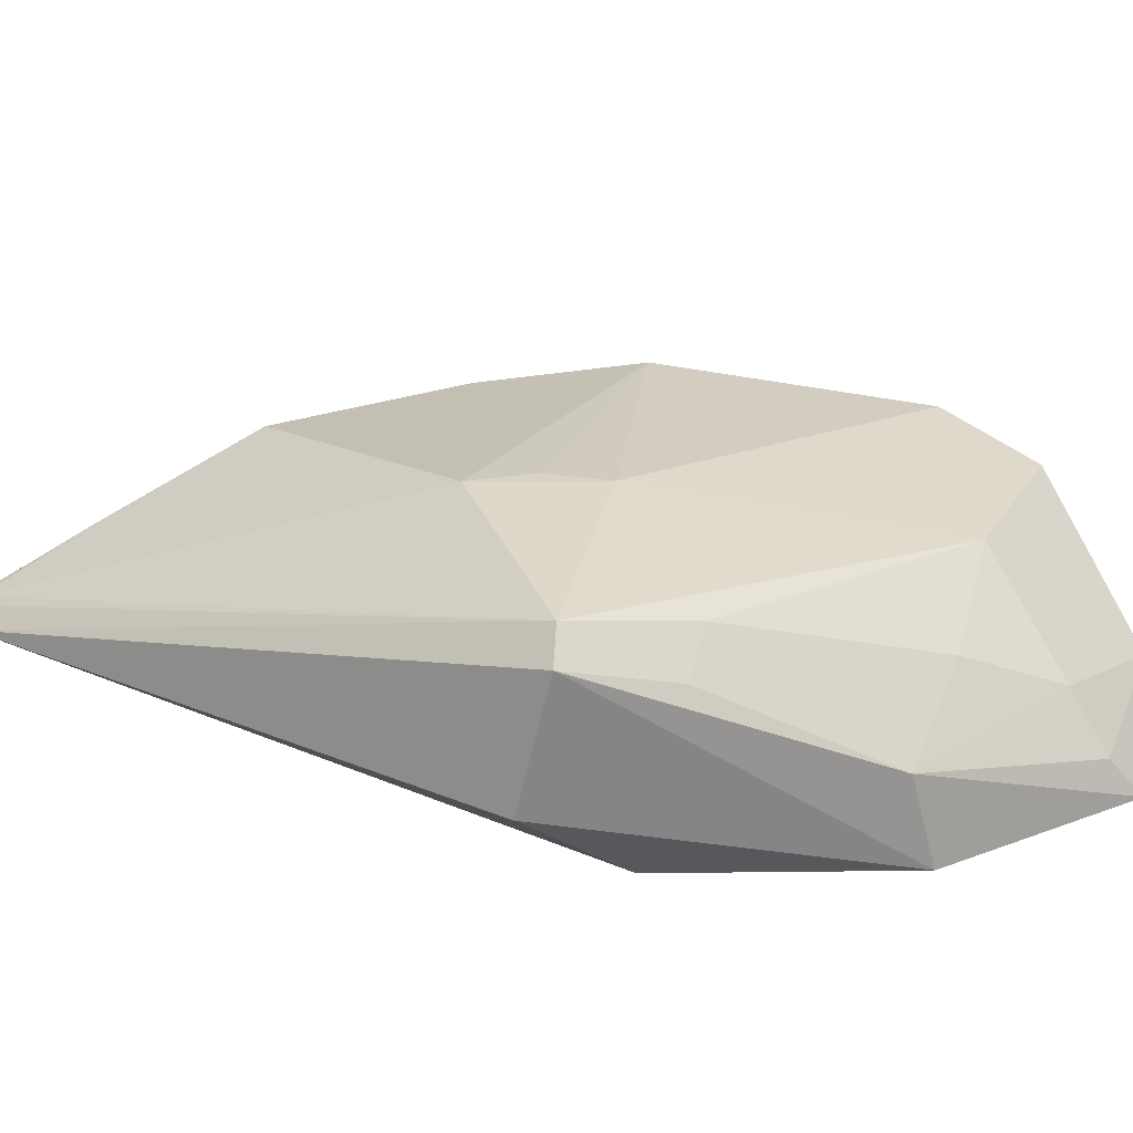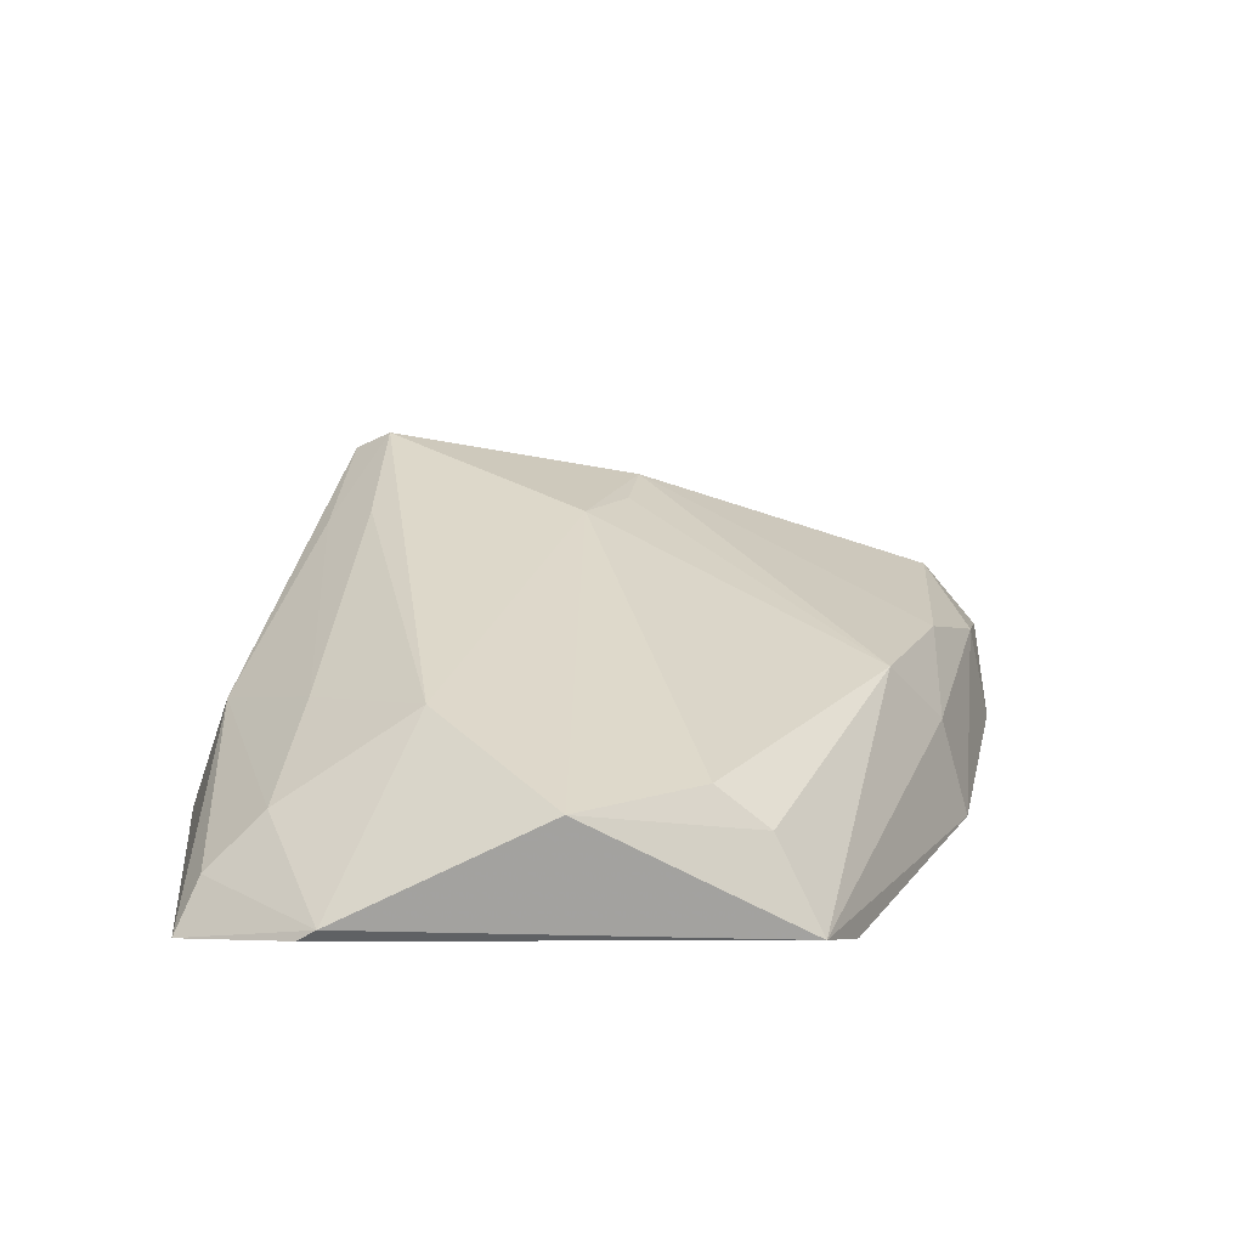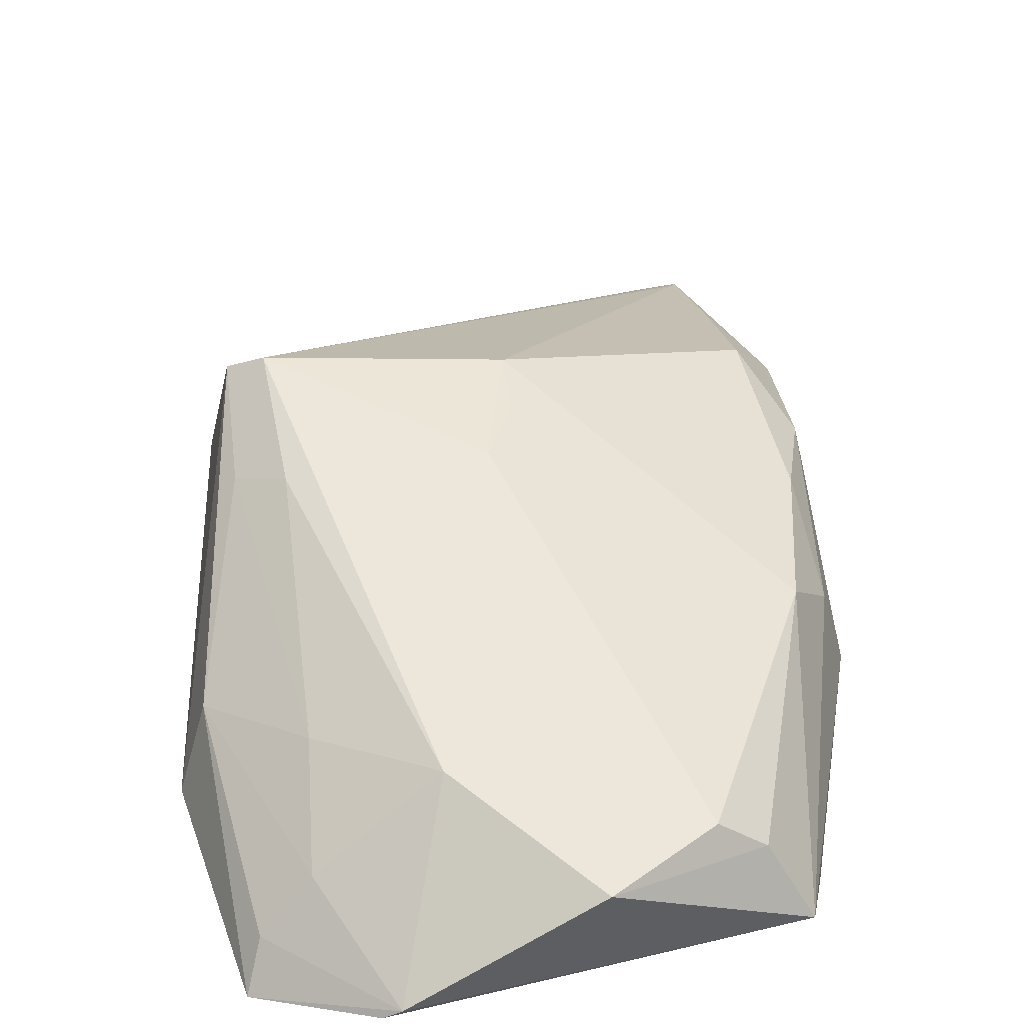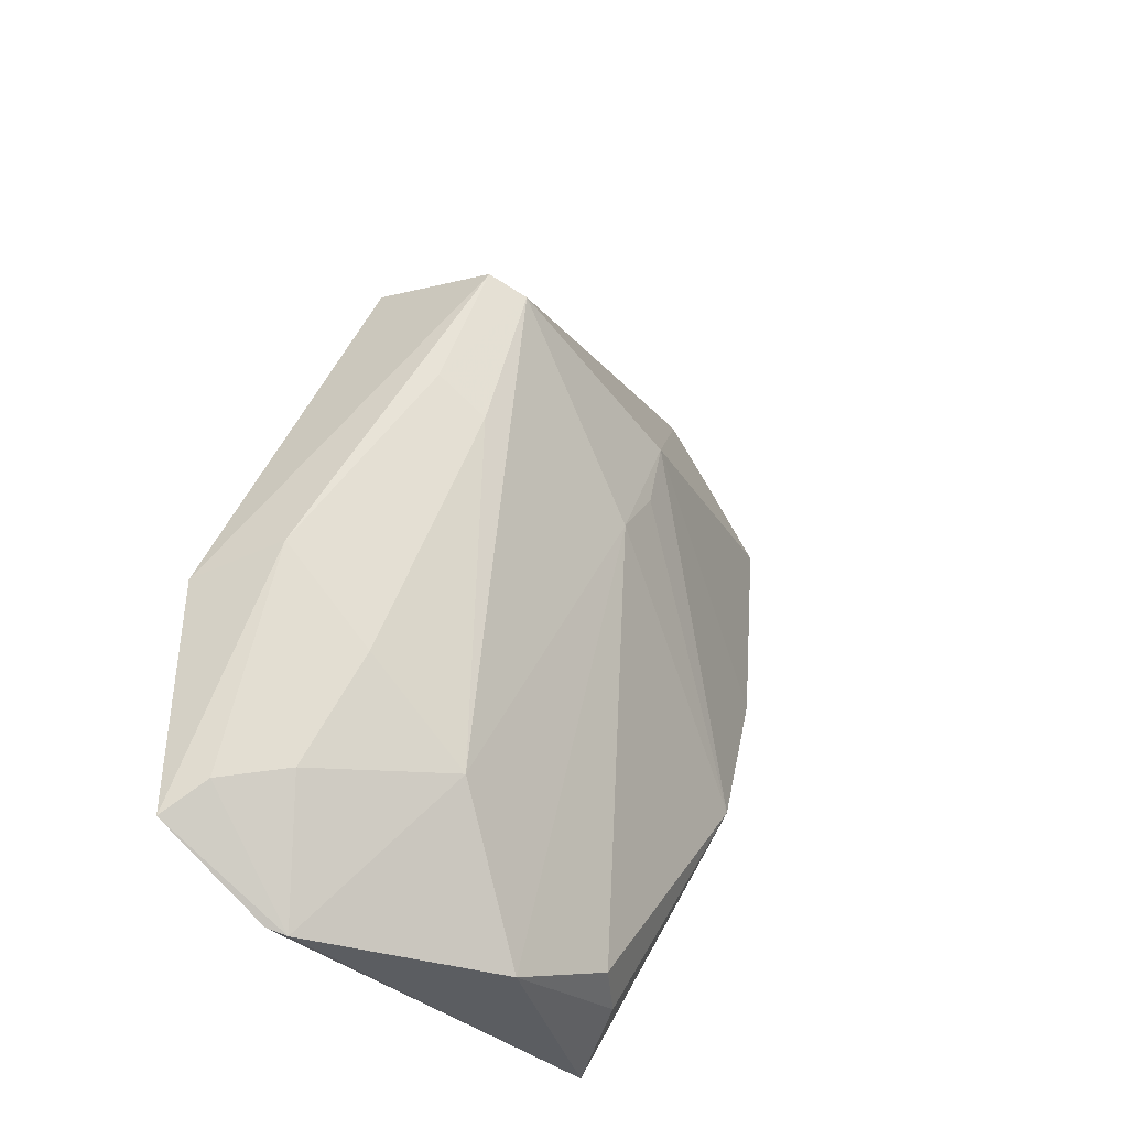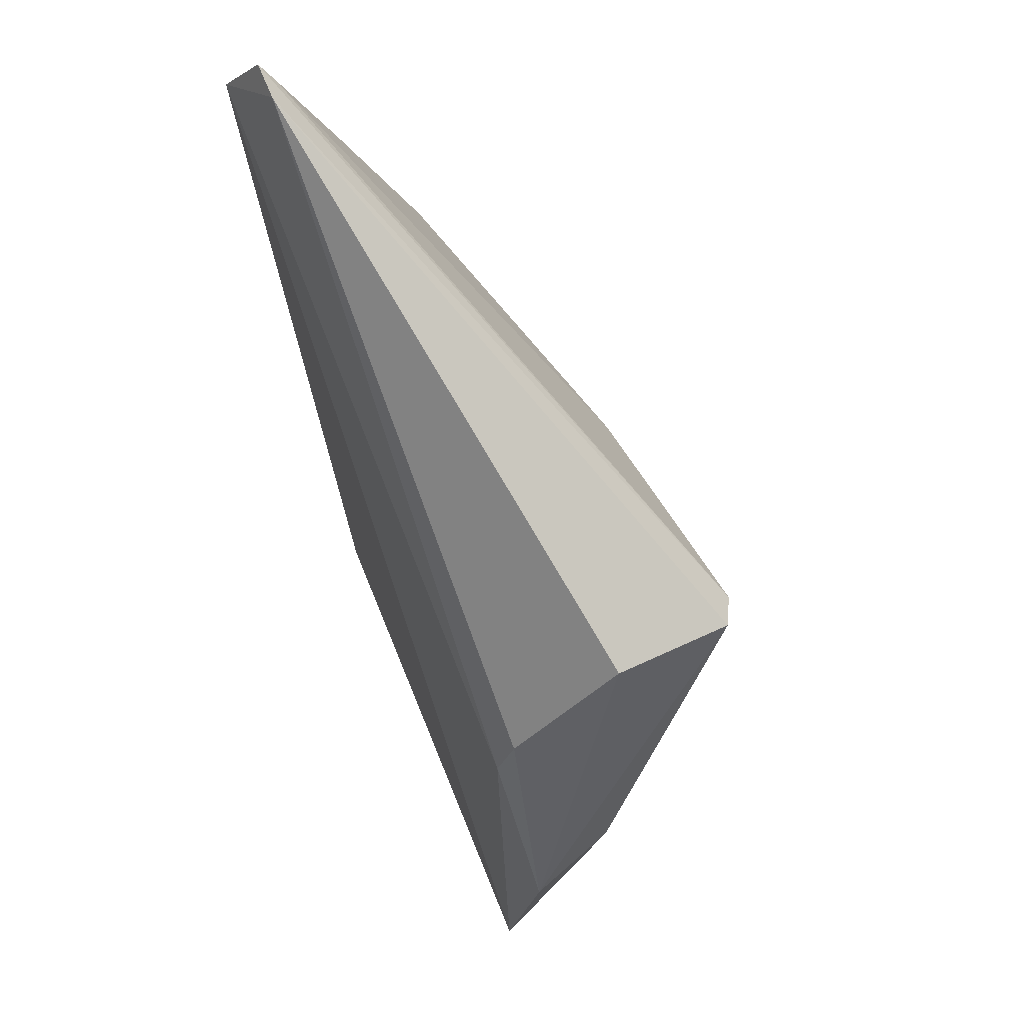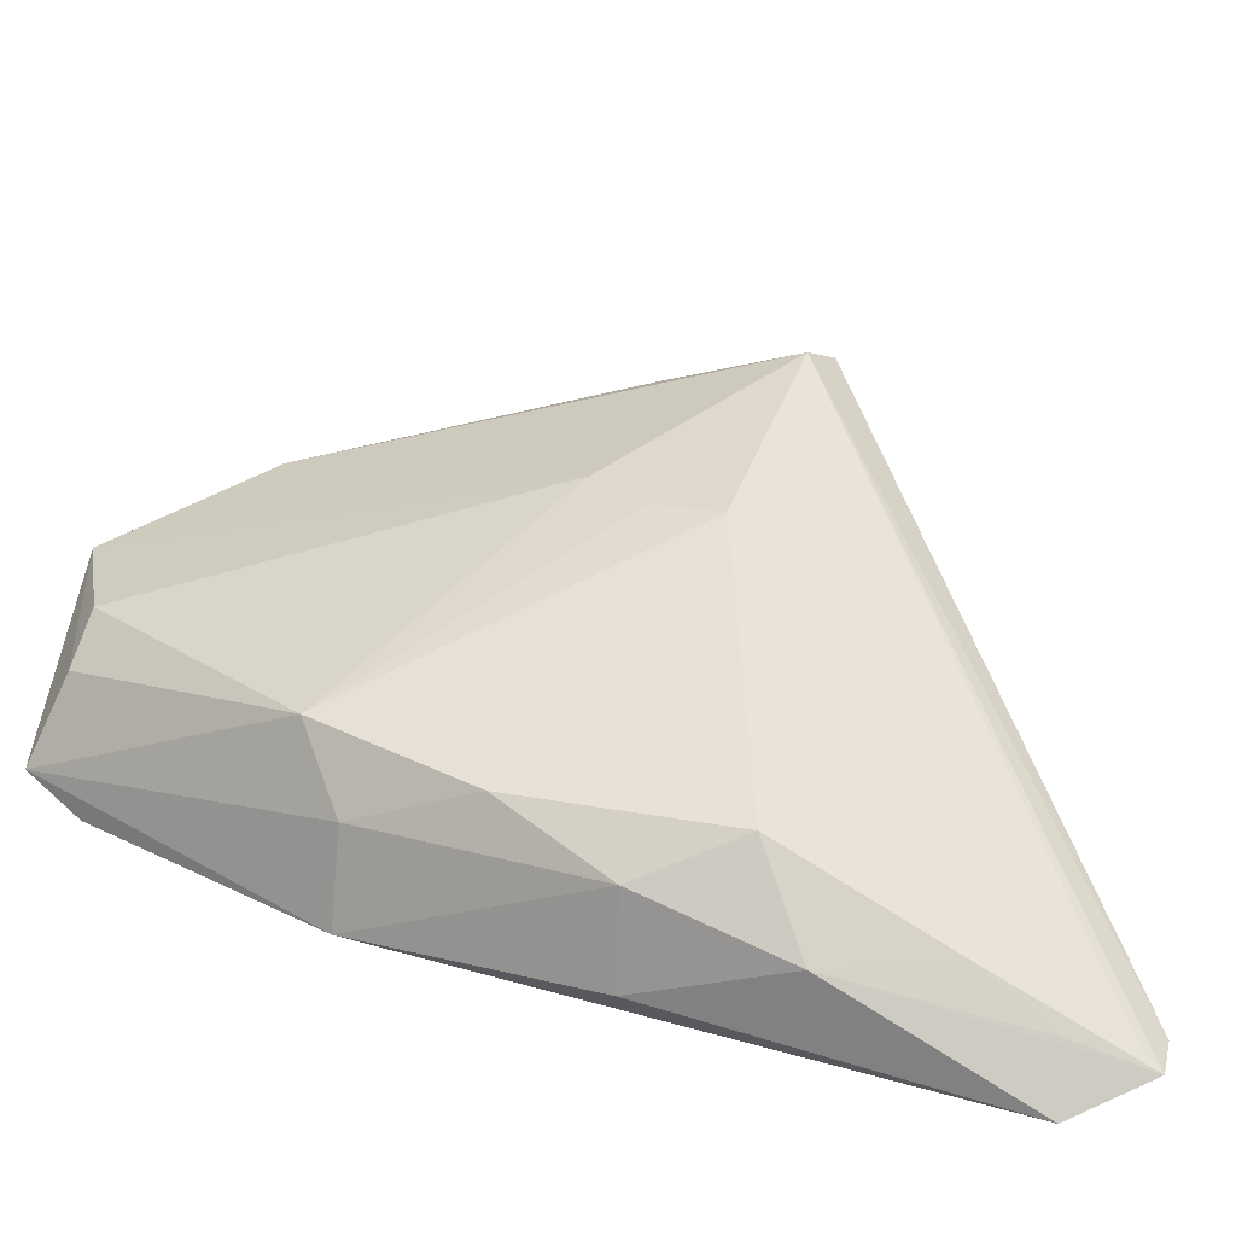
<metadata>
{"format":"obj","ext":"obj","renderer":"f3d","projection":"perspective","resolution":1024,"background":"white","views":[{"elev":40.5,"azim":-115.6,"up":"+Z"},{"elev":-74.8,"azim":-0.1,"up":"+Y"},{"elev":41.6,"azim":-15.2,"up":"+Z"},{"elev":-38.7,"azim":-47.3,"up":"+Y"},{"elev":67.1,"azim":-112.3,"up":"+Y"},{"elev":30.1,"azim":103.5,"up":"+Z"}]}
</metadata>
<code>
v 0.008634 0.04247 0.09993
v 0.03242 0.04171 0.08334
v 0.02834 0.07027 0.08252
v -0.01183 0.03693 0.08237
v 0.004513 0.001602 0.0902
v 0.02069 0.00663 0.0812
v -0.01046 0.04529 0.1011
v 0.02857 0.04835 0.09235
v 0.03391 0.06528 0.08053
v -0.01762 0.007151 0.08094
v -0.008081 0.04393 0.1024
v -0.01178 0.04846 0.09177
v 0.03047 0.06895 0.08338
v 0.02361 0.02181 0.09257
v 0.02902 0.02484 0.08202
v 0.03271 0.05187 0.08704
v -0.01001 0.001858 0.08291
v 0.005176 0.03358 0.09941
v -0.01083 0.0179 0.0918
v -0.01185 0.04044 0.0837
v -0.01889 0.02365 0.083
v 0.03122 0.07027 0.08252
v 0.01575 0.004489 0.0883
v 0.02757 0.03348 0.09189
v 0.02724 0.02497 0.08831
v 0.01858 0.002373 0.08281
v -0.003507 0.01154 0.09328
v 0.007924 0.03754 0.09941
v 0.01242 0.00495 0.09085
v -0.008552 0.03458 0.09922
v -0.01668 0.02456 0.08968
v 0.03012 0.05988 0.0872
v 0.03105 0.04157 0.08949
v -0.008812 0.001434 0.08372
v -0.01245 0.01026 0.08752
v -0.01162 0.03724 0.09785
v 0.03142 0.06496 0.08412
v -0.01619 0.009244 0.08398
f 9 4 3
f 10 9 6
f 10 4 9
f 11 3 7
f 12 7 3
f 13 1 8
f 13 11 1
f 15 9 2
f 15 6 9
f 16 2 9
f 17 10 6
f 18 1 11
f 20 12 3
f 20 3 4
f 21 7 12
f 21 12 20
f 21 20 4
f 21 4 10
f 22 3 11
f 22 11 13
f 22 9 3
f 22 16 9
f 24 8 1
f 24 1 14
f 25 24 14
f 26 17 6
f 26 23 5
f 26 14 23
f 26 25 14
f 26 6 15
f 26 15 25
f 27 18 11
f 27 5 18
f 28 18 14
f 28 14 1
f 28 1 18
f 29 18 5
f 29 14 18
f 29 23 14
f 29 5 23
f 30 27 11
f 30 19 27
f 31 21 10
f 31 7 21
f 32 22 13
f 32 13 8
f 32 8 16
f 33 16 8
f 33 8 24
f 33 2 16
f 33 24 25
f 33 25 15
f 33 15 2
f 34 26 5
f 34 17 26
f 34 5 27
f 34 10 17
f 35 27 19
f 35 34 27
f 35 19 31
f 36 30 11
f 36 11 7
f 36 7 31
f 36 31 19
f 36 19 30
f 37 32 16
f 37 16 22
f 37 22 32
f 38 10 34
f 38 34 35
f 38 35 31
f 38 31 10

</code>
